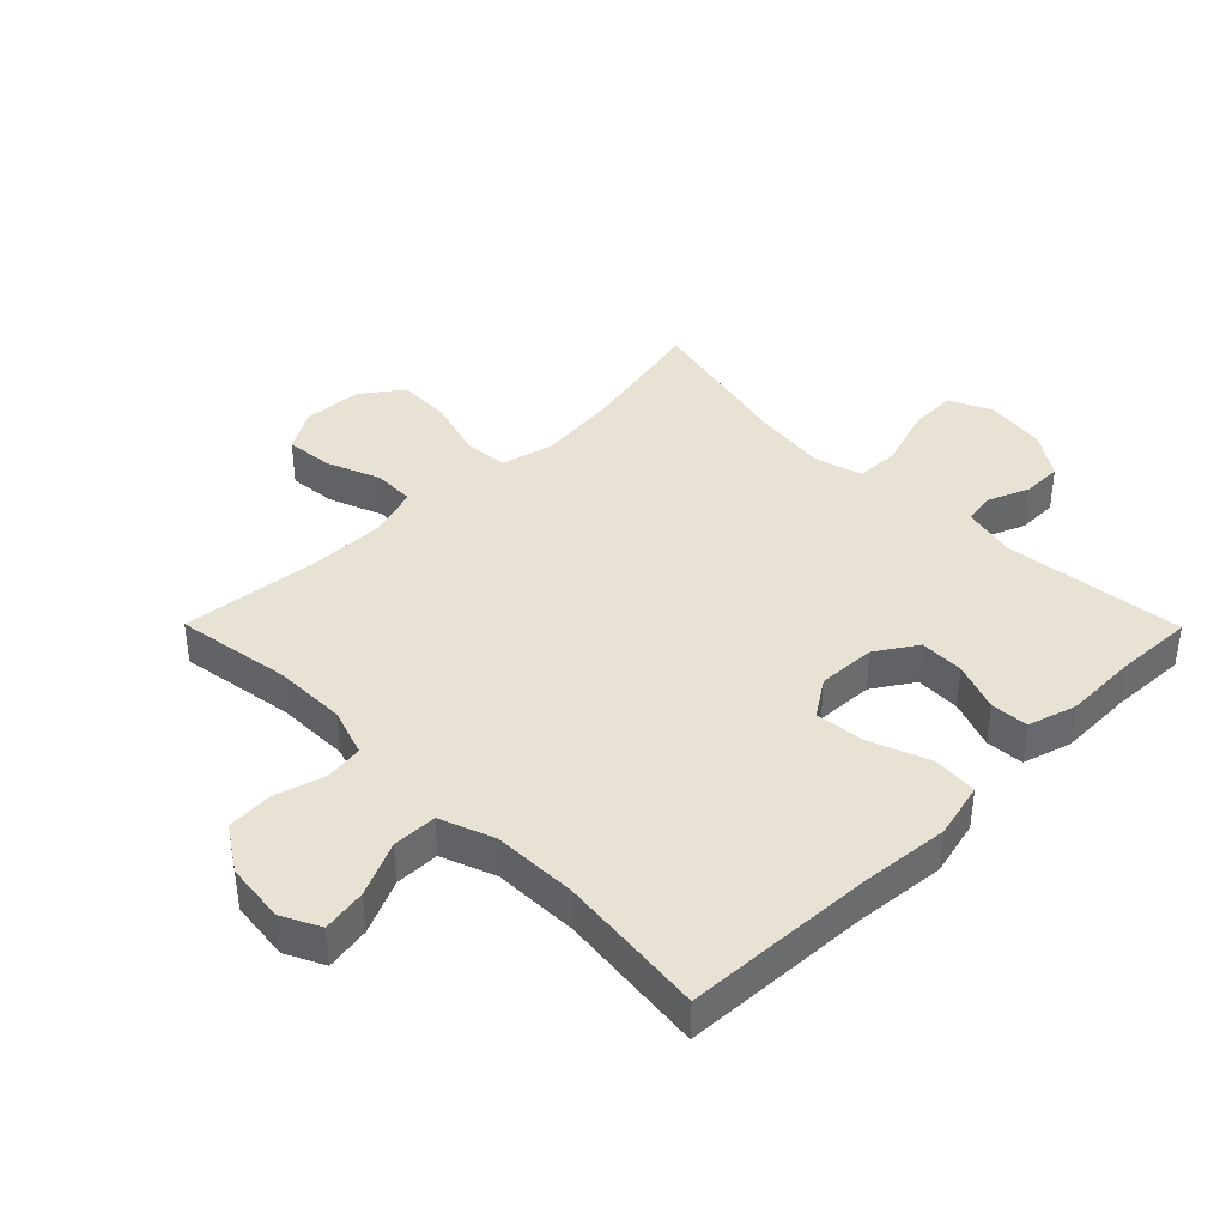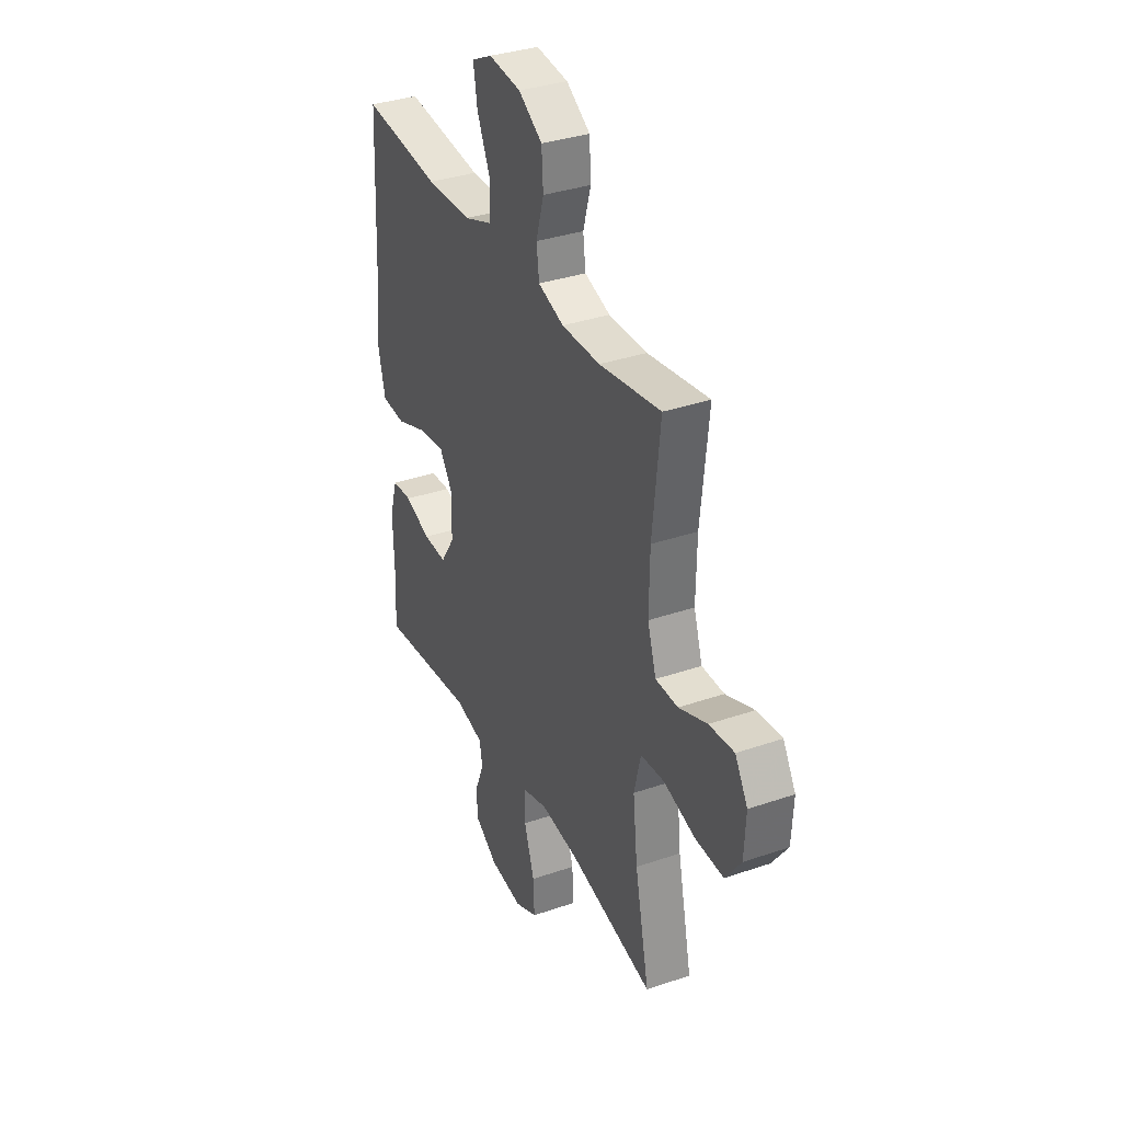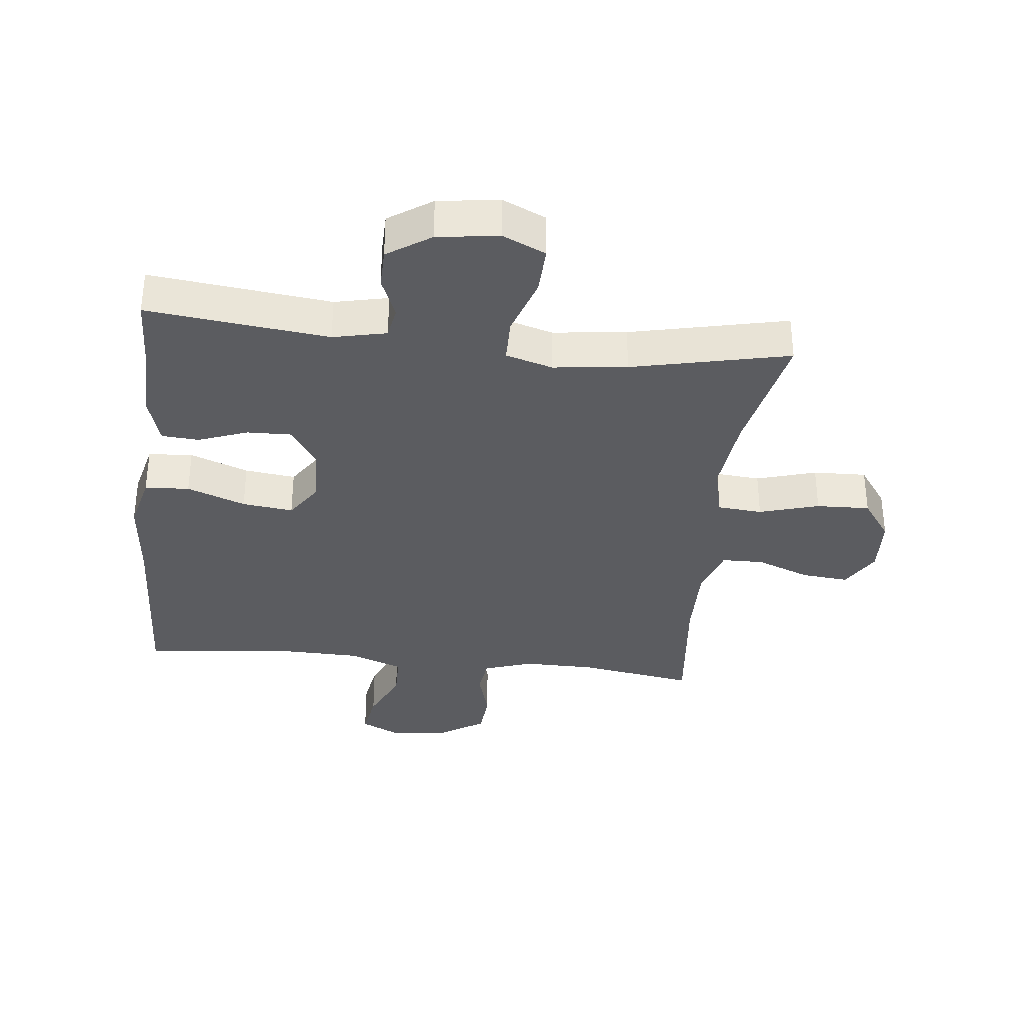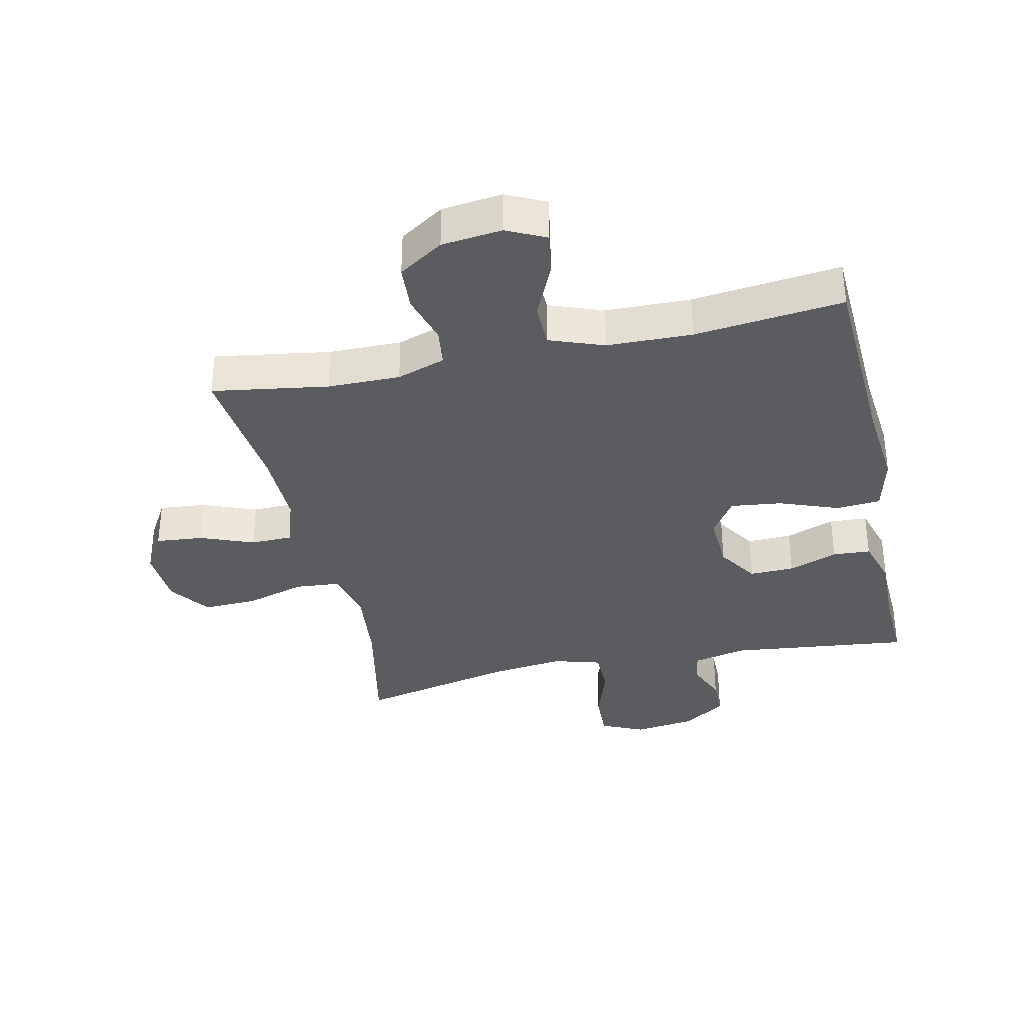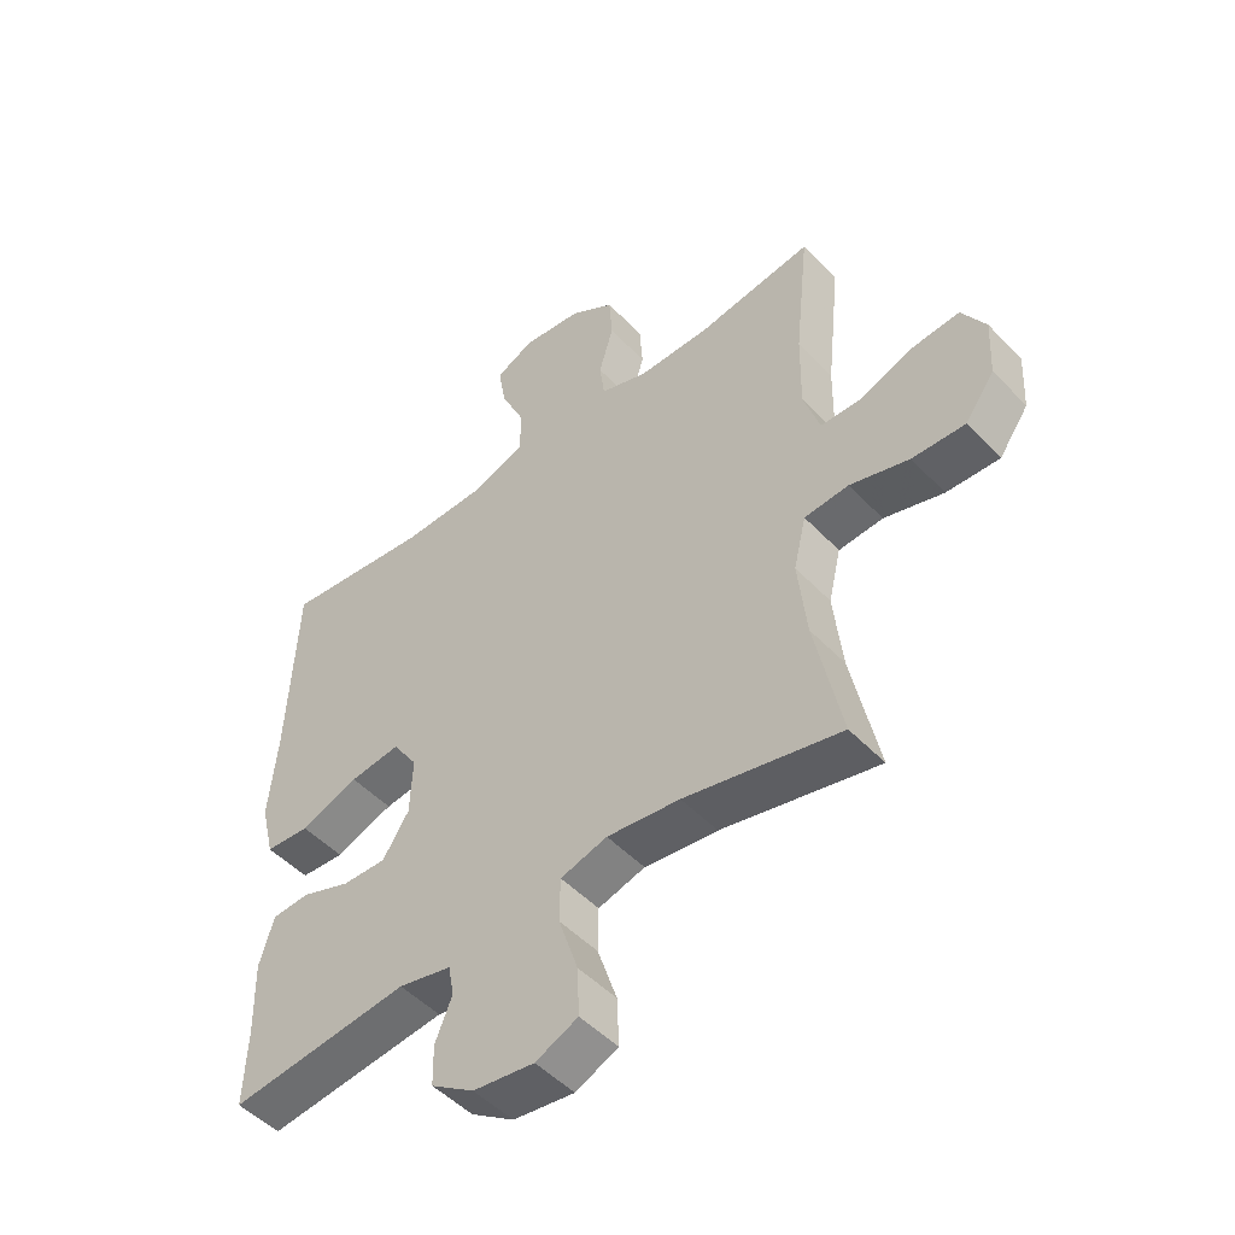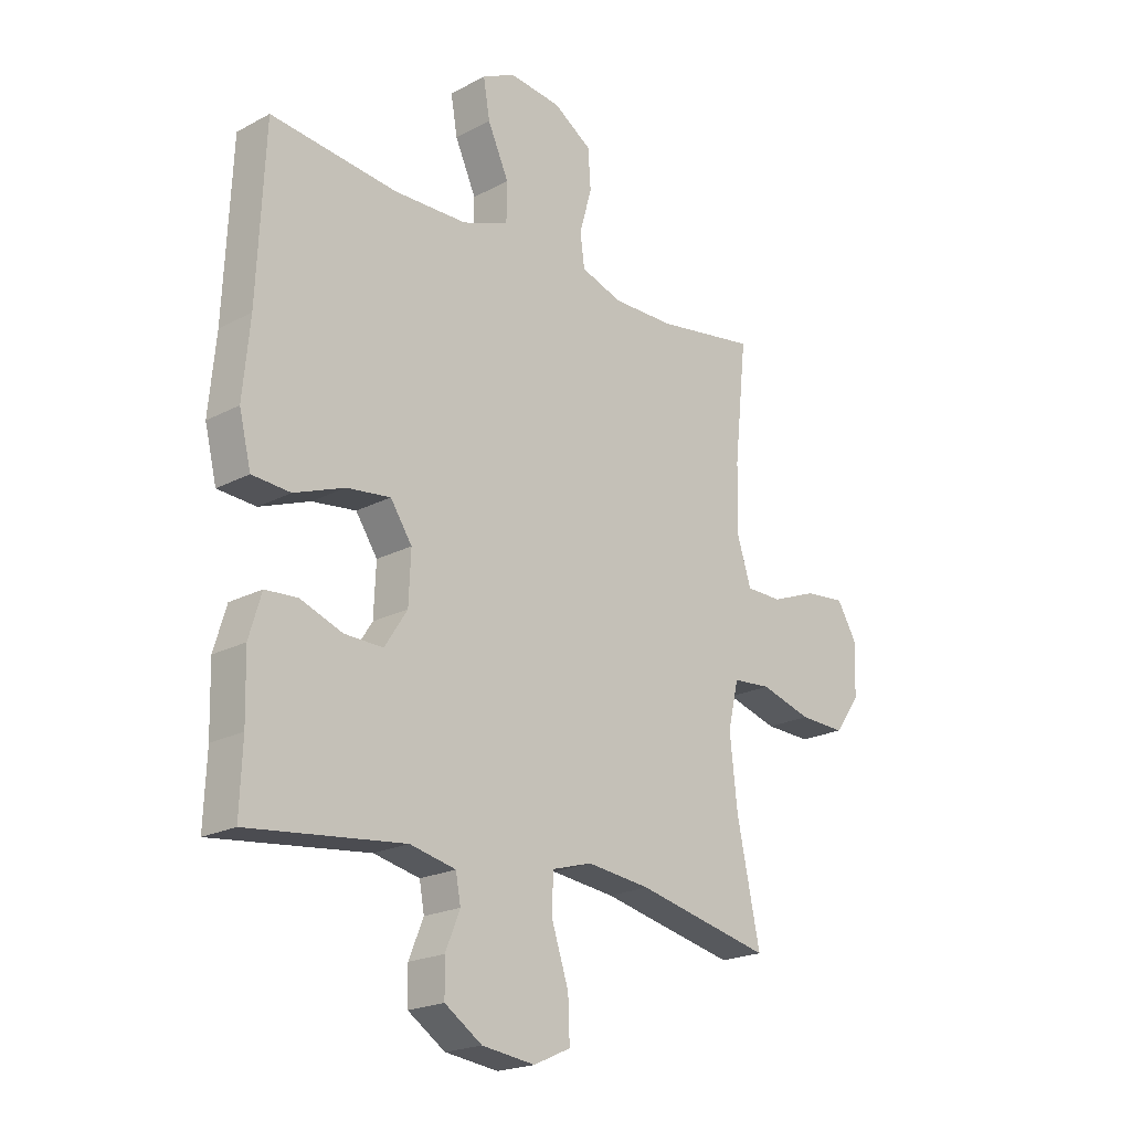
<metadata>
{"format":"obj","ext":"obj","renderer":"f3d","projection":"perspective","resolution":1024,"background":"white","views":[{"elev":39.8,"azim":45.3,"up":"+Y"},{"elev":34.8,"azim":-114.7,"up":"+Z"},{"elev":-34.6,"azim":173.7,"up":"+Y"},{"elev":-34.8,"azim":12.5,"up":"+Y"},{"elev":-49.5,"azim":-138.7,"up":"+Z"},{"elev":-20.7,"azim":133.7,"up":"+Z"}]}
</metadata>
<code>
v 0.5 0.07 -0.5
v 0.212 0.07 -0.467
v 0.127 0.07 -0.486
v 0.118 0.07 -0.536
v 0.145 0.07 -0.602
v 0.144 0.07 -0.666
v 0.075 0.07 -0.712
v -0.023 0.07 -0.725
v -0.091 0.07 -0.694
v -0.088 0.07 -0.617
v -0.057 0.07 -0.523
v -0.058 0.07 -0.452
v -0.133 0.07 -0.43
v -0.25 0.07 -0.444
v -0.5 0.07 -0.5
v -0.457 0.07 -0.294
v -0.443 0.07 -0.166
v -0.463 0.07 -0.082
v -0.534 0.07 -0.076
v -0.629 0.07 -0.104
v -0.714 0.07 -0.107
v -0.761 0.07 -0.041
v -0.766 0.07 0.053
v -0.728 0.07 0.117
v -0.653 0.07 0.11
v -0.568 0.07 0.077
v -0.501 0.07 0.078
v -0.475 0.07 0.159
v -0.477 0.07 0.284
v -0.5 0.07 0.5
v -0.316 0.07 0.471
v -0.201 0.07 0.47
v -0.124 0.07 0.496
v -0.116 0.07 0.557
v -0.139 0.07 0.637
v -0.134 0.07 0.71
v -0.063 0.07 0.756
v 0.033 0.07 0.767
v 0.094 0.07 0.737
v 0.082 0.07 0.666
v 0.043 0.07 0.58
v 0.044 0.07 0.509
v 0.13 0.07 0.477
v 0.265 0.07 0.474
v 0.5 0.07 0.5
v 0.514 0.07 0.195
v 0.527 0.07 0.057
v 0.505 0.07 -0.033
v 0.434 0.07 -0.038
v 0.341 0.07 -0.003
v 0.26 0.07 0.007
v 0.22 0.07 -0.053
v 0.224 0.07 -0.145
v 0.266 0.07 -0.21
v 0.337 0.07 -0.208
v 0.415 0.07 -0.179
v 0.475 0.07 -0.183
v 0.498 0.07 -0.26
v 0.495 0.07 -0.377
v 0.5 0 -0.5
v 0.212 0 -0.467
v 0.127 0 -0.486
v 0.118 0 -0.536
v 0.145 0 -0.602
v 0.144 0 -0.666
v 0.075 0 -0.712
v -0.023 0 -0.725
v -0.091 0 -0.694
v -0.088 0 -0.617
v -0.057 0 -0.523
v -0.058 0 -0.452
v -0.133 0 -0.43
v -0.25 0 -0.444
v -0.5 0 -0.5
v -0.457 0 -0.294
v -0.443 0 -0.166
v -0.463 0 -0.082
v -0.534 0 -0.076
v -0.629 0 -0.104
v -0.714 0 -0.107
v -0.761 0 -0.041
v -0.766 0 0.053
v -0.728 0 0.117
v -0.653 0 0.11
v -0.568 0 0.077
v -0.501 0 0.078
v -0.475 0 0.159
v -0.477 0 0.284
v -0.5 0 0.5
v -0.316 0 0.471
v -0.201 0 0.47
v -0.124 0 0.496
v -0.116 0 0.557
v -0.139 0 0.637
v -0.134 0 0.71
v -0.063 0 0.756
v 0.033 0 0.767
v 0.094 0 0.737
v 0.082 0 0.666
v 0.043 0 0.58
v 0.044 0 0.509
v 0.13 0 0.477
v 0.265 0 0.474
v 0.5 0 0.5
v 0.514 0 0.195
v 0.527 0 0.057
v 0.505 0 -0.033
v 0.434 0 -0.038
v 0.341 0 -0.003
v 0.26 0 0.007
v 0.22 0 -0.053
v 0.224 0 -0.145
v 0.266 0 -0.21
v 0.337 0 -0.208
v 0.415 0 -0.179
v 0.475 0 -0.183
v 0.498 0 -0.26
v 0.495 0 -0.377
f 56 57 58 59
f 55 56 59 1
f 54 55 1 2
f 53 54 2 3
f 52 53 3
f 47 48 49 50
f 46 47 50 51
f 44 45 46 51
f 43 44 51 52
f 38 39 40 41
f 38 41 42
f 37 38 42
f 34 35 36 37
f 33 34 37 42
f 32 33 42 43
f 29 30 31
f 28 29 31 32
f 27 28 32 43
f 23 24 25 26
f 23 26 27
f 22 23 27
f 19 20 21 22
f 18 19 22 27
f 17 18 27 43
f 14 15 16
f 13 14 16 17
f 12 13 17 43
f 8 9 10 11
f 4 5 6 7
f 3 4 7 8
f 11 12 43 52
f 3 8 11 52
f 118 117 116 115
f 60 118 115 114
f 61 60 114 113
f 62 61 113 112
f 62 112 111
f 109 108 107 106
f 110 109 106 105
f 110 105 104 103
f 111 110 103 102
f 100 99 98 97
f 101 100 97
f 101 97 96
f 96 95 94 93
f 101 96 93 92
f 102 101 92 91
f 90 89 88
f 91 90 88 87
f 102 91 87 86
f 85 84 83 82
f 86 85 82
f 86 82 81
f 81 80 79 78
f 86 81 78 77
f 102 86 77 76
f 75 74 73
f 76 75 73 72
f 102 76 72 71
f 70 69 68 67
f 66 65 64 63
f 67 66 63 62
f 111 102 71 70
f 111 70 67 62
f 1 60 61 2
f 2 61 62 3
f 3 62 63 4
f 4 63 64 5
f 5 64 65 6
f 6 65 66 7
f 7 66 67 8
f 8 67 68 9
f 9 68 69 10
f 10 69 70 11
f 11 70 71 12
f 12 71 72 13
f 13 72 73 14
f 14 73 74 15
f 15 74 75 16
f 16 75 76 17
f 17 76 77 18
f 18 77 78 19
f 19 78 79 20
f 20 79 80 21
f 21 80 81 22
f 22 81 82 23
f 23 82 83 24
f 24 83 84 25
f 25 84 85 26
f 26 85 86 27
f 27 86 87 28
f 28 87 88 29
f 29 88 89 30
f 30 89 90 31
f 31 90 91 32
f 32 91 92 33
f 33 92 93 34
f 34 93 94 35
f 35 94 95 36
f 36 95 96 37
f 37 96 97 38
f 38 97 98 39
f 39 98 99 40
f 40 99 100 41
f 41 100 101 42
f 42 101 102 43
f 43 102 103 44
f 44 103 104 45
f 45 104 105 46
f 46 105 106 47
f 47 106 107 48
f 48 107 108 49
f 49 108 109 50
f 50 109 110 51
f 51 110 111 52
f 52 111 112 53
f 53 112 113 54
f 54 113 114 55
f 55 114 115 56
f 56 115 116 57
f 57 116 117 58
f 58 117 118 59
f 59 118 60 1

</code>
